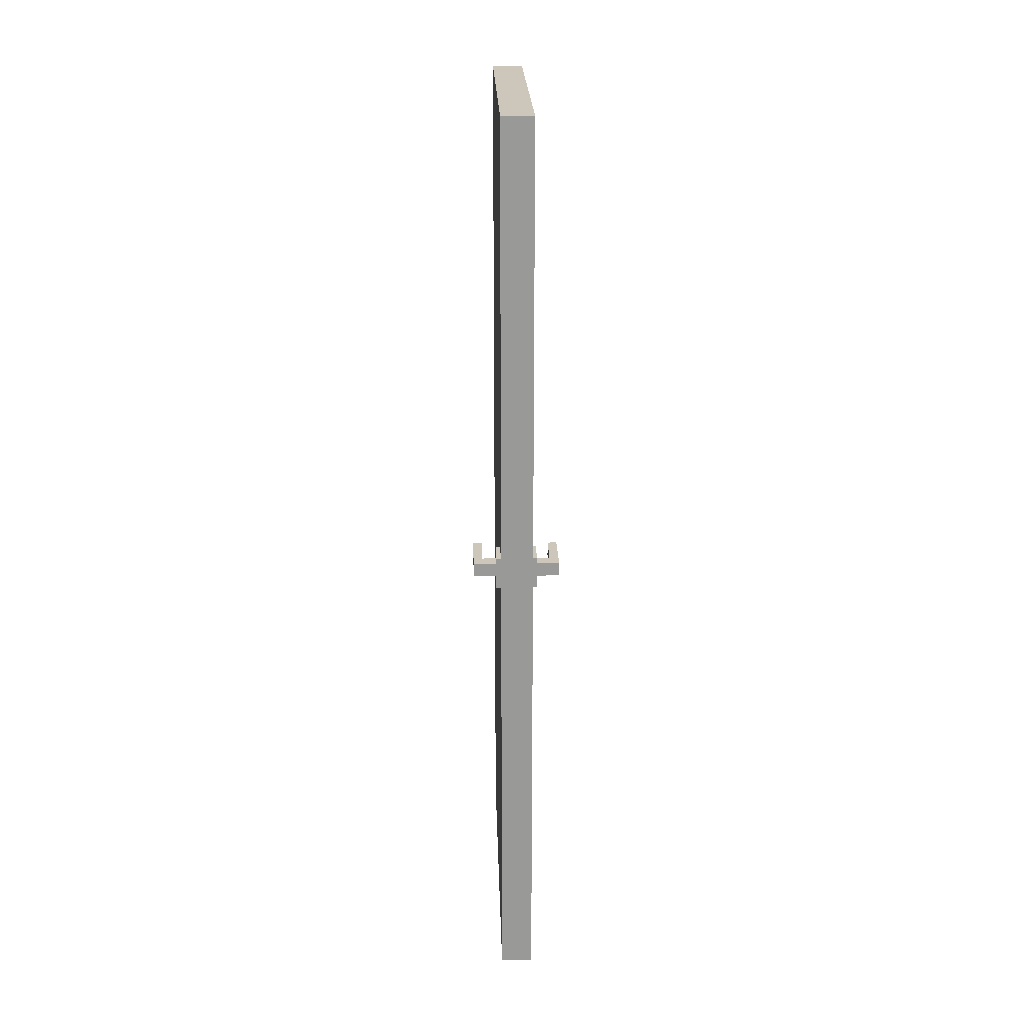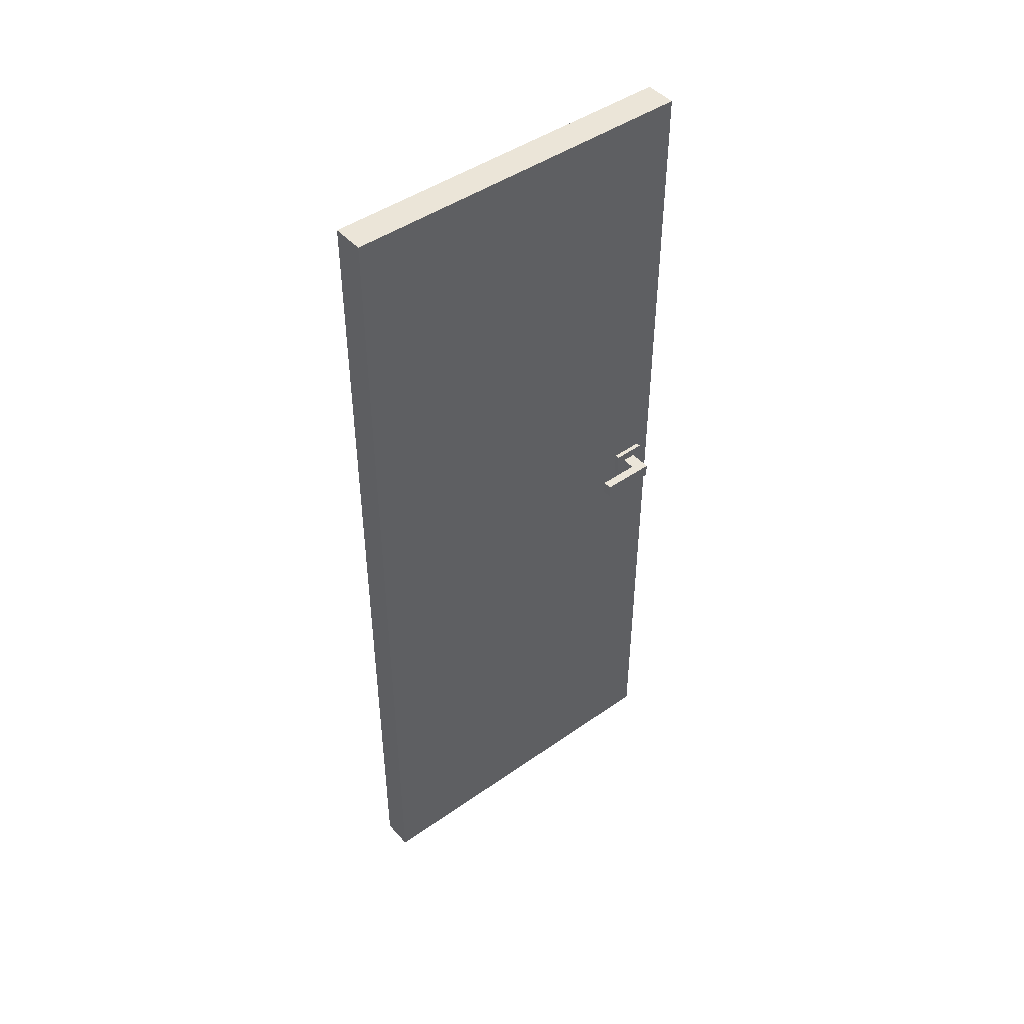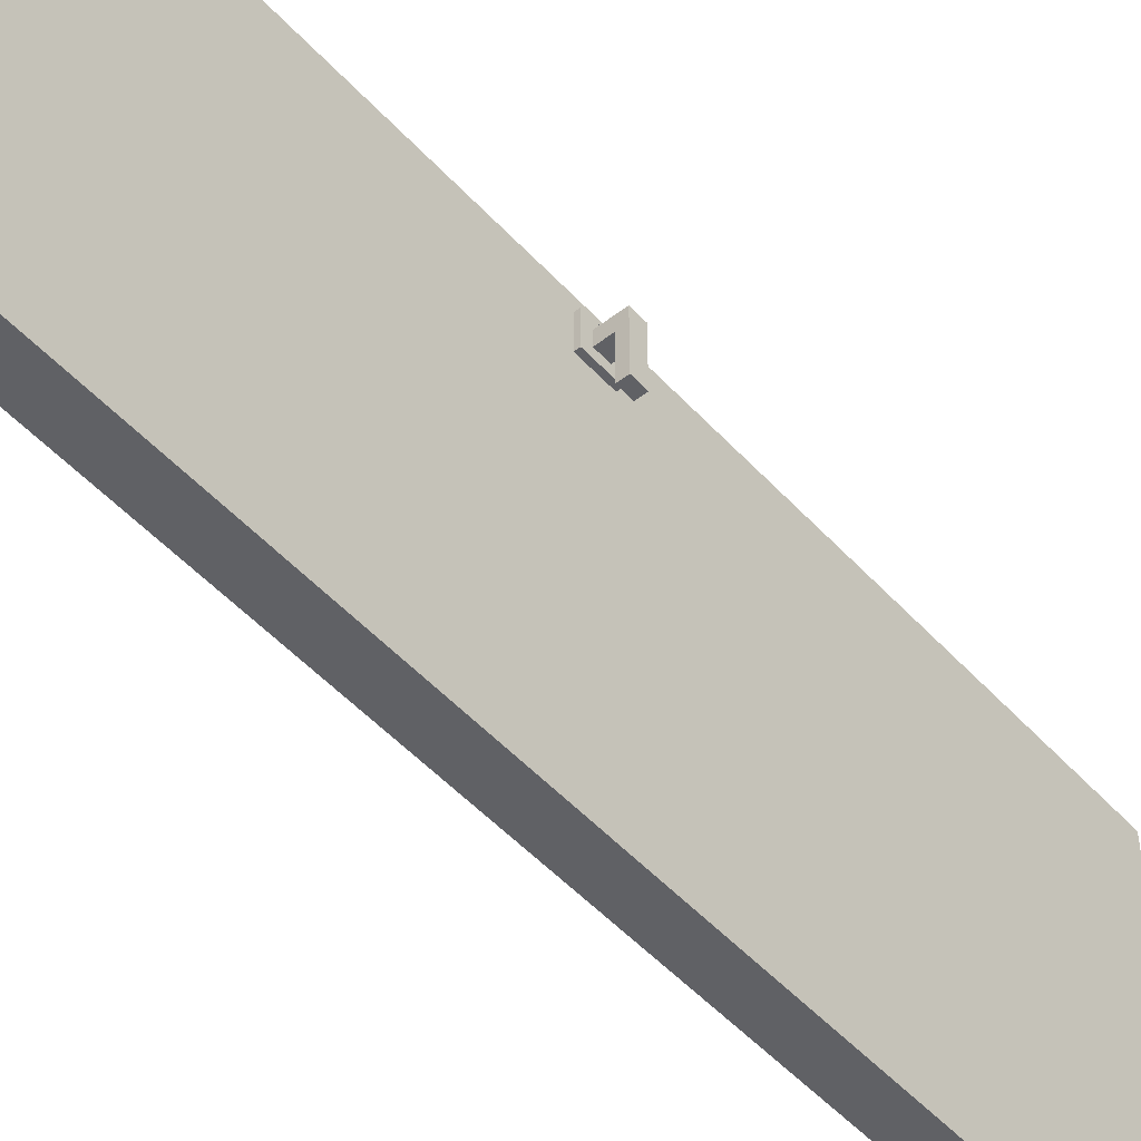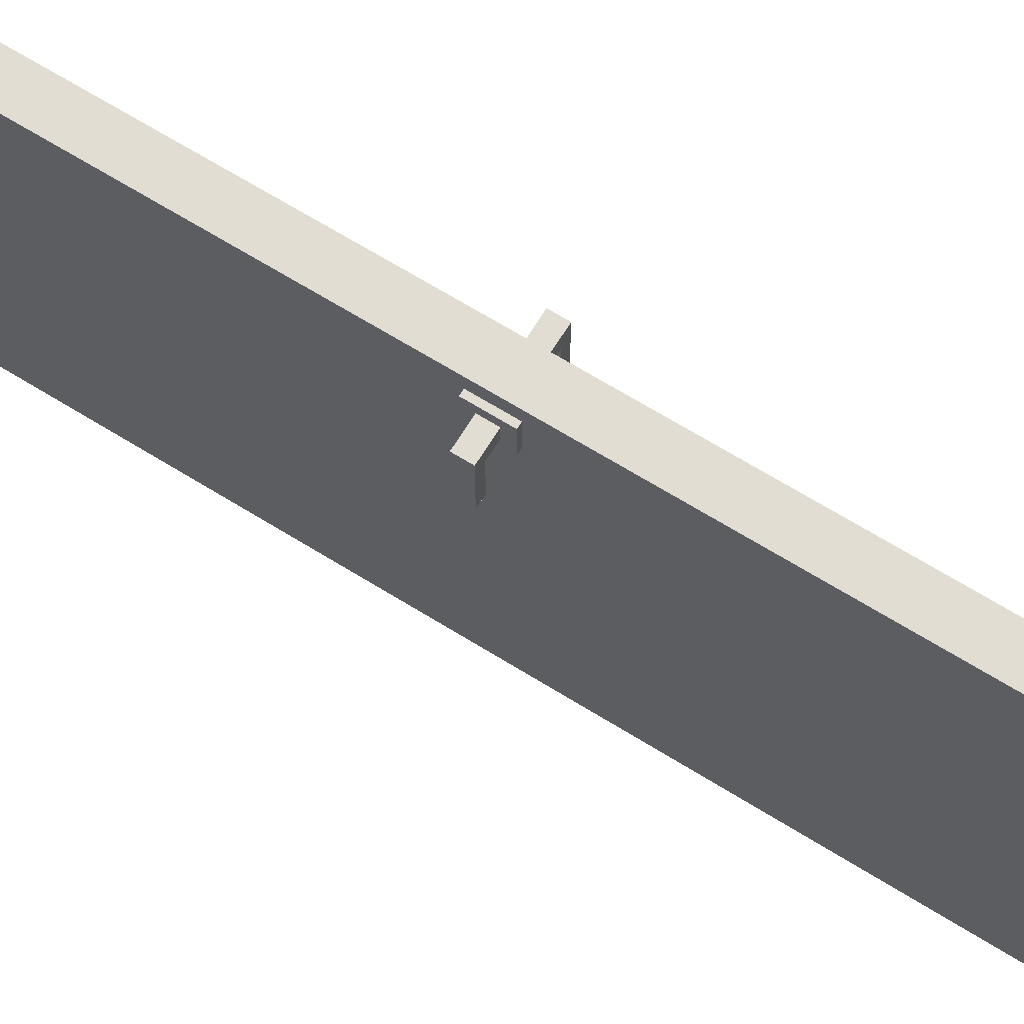
<metadata>
{"format":"obj","ext":"obj","renderer":"f3d","projection":"perspective","resolution":1024,"background":"white","views":[{"elev":21.3,"azim":-1.6,"up":"+Y"},{"elev":45.8,"azim":-128.8,"up":"+Y"},{"elev":-50.2,"azim":40.5,"up":"+Z"},{"elev":68.3,"azim":121.7,"up":"+Z"}]}
</metadata>
<code>
g Cube_Cube
v 0.03498 2 -0.4998
v 0.03498 0 -0.4998
v 0.03498 2 0.2999
v 0.03498 0 0.2999
v -0.03498 2 -0.4998
v -0.03498 0 -0.4998
v -0.03498 2 0.2999
v -0.03498 0 0.2999
v 0.04493 1.034 0.1995
v 0.04493 0.9638 0.1995
v 0.04493 1.034 0.2695
v 0.04493 0.9638 0.2695
v 0.03255 1.034 0.1995
v 0.03255 0.9638 0.1995
v 0.03255 1.034 0.2695
v 0.03255 0.9638 0.2695
v 0.04493 1.014 0.2495
v 0.04493 1.014 0.2195
v 0.04493 0.9837 0.2195
v 0.04493 0.9837 0.2495
v 0.09495 1.014 0.2495
v 0.09495 1.014 0.2195
v 0.09495 0.9837 0.2195
v 0.09495 0.9837 0.2495
v 0.07493 1.014 0.2495
v 0.07493 0.9837 0.2495
v 0.07493 0.9837 0.2195
v 0.07493 1.014 0.2195
v 0.09495 1.014 0.1295
v 0.09495 0.9837 0.1295
v 0.07493 0.9837 0.1295
v 0.07493 1.014 0.1295
v -0.03498 0 -0.09992
v 0.03498 2 -0.09911
v -0.03498 2 -0.09946
v 0.03498 0 -0.09911
v 0.03498 1.88 -0.4998
v -0.03498 1.88 0.2999
v 0.03498 1.88 0.2999
v -0.03498 1.88 -0.4998
v 0.03498 1.88 -0.09911
v -0.03498 1.88 -0.09917
v 0.03498 0.12 -0.4998
v 0.03498 0.12 0.2999
v -0.03498 0.12 -0.4998
v 0.03498 0.12 -0.09911
v -0.03498 0.12 -0.09917
v -0.03498 0.12 0.2999
v -0.03498 1 0.2999
v 0.03498 1 -0.4998
v 0.03498 1 0.2999
v -0.03498 1 -0.4998
v 0.03498 1 -0.09911
v -0.03498 1 -0.09917
v -0.03498 2 -0.3805
v 0.03498 0 -0.3796
v -0.03498 0 -0.381
v 0.03498 2 -0.3798
v 0.03498 1.88 -0.3793
v -0.03498 1.88 -0.3803
v -0.03498 0.12 -0.3803
v 0.03498 0.12 -0.3793
v -0.03498 1 -0.3803
v 0.03498 1 -0.3793
v -0.03498 0 0.1794
v 0.03498 2 0.1801
v -0.03498 2 0.1799
v 0.03498 0 0.1804
v -0.03498 1.88 0.1801
v 0.03498 1.88 0.1801
v 0.03498 0.12 0.1801
v -0.03498 0.12 0.1801
v 0.03498 1 0.1801
v -0.03498 1 0.1801
v -0.03498 1.44 0.2999
v 0.03498 1.44 -0.4998
v 0.03498 1.44 0.2999
v -0.03498 1.44 -0.4998
v 0.03498 1.44 -0.09911
v -0.03498 1.44 -0.09917
v -0.03498 1.44 -0.3803
v 0.03498 1.44 -0.3793
v 0.03498 1.44 0.1801
v -0.03498 1.44 0.1801
v 0.03498 0.56 -0.4998
v 0.03498 0.56 0.2999
v -0.03498 0.56 -0.4998
v 0.03498 0.56 -0.09911
v -0.03498 0.56 -0.09917
v -0.03498 0.56 0.2999
v 0.03498 0.56 -0.3793
v -0.03498 0.56 -0.3803
v -0.03498 0.56 0.1801
v 0.03498 0.56 0.1801
v 0.03498 1.87 -0.08928
v 0.03498 1.87 0.1703
v 0.03498 1.45 -0.08928
v 0.03498 1.45 0.1703
v 0.03498 1.87 -0.3696
v 0.03498 1.87 -0.1089
v 0.03498 1.45 -0.1089
v 0.03498 1.45 -0.3696
v 0.03498 1.429 -0.08912
v 0.03498 1.011 -0.08912
v 0.03498 1.011 0.1701
v 0.03498 1.429 0.1701
v 0.03498 1.43 -0.1092
v 0.03498 1.01 -0.1092
v 0.03498 1.01 -0.3692
v 0.03498 1.43 -0.3692
v 0.03498 0.9902 -0.0895
v 0.03498 0.9902 0.1705
v 0.03498 0.5698 -0.0895
v 0.03498 0.5698 0.1705
v 0.03498 0.9894 -0.3691
v 0.03498 0.9894 -0.1093
v 0.03498 0.5706 -0.1093
v 0.03498 0.5706 -0.3691
v 0.03498 0.5502 -0.08903
v 0.03498 0.1298 -0.08903
v 0.03498 0.1298 0.17
v 0.03498 0.5502 0.17
v 0.03498 0.5493 -0.1089
v 0.03498 0.1307 -0.1089
v 0.03498 0.1307 -0.3695
v 0.03498 0.5493 -0.3695
v -0.03498 1.87 -0.109
v -0.03498 1.87 -0.3705
v -0.03498 1.45 -0.109
v -0.03498 1.45 -0.3705
v -0.03498 1.87 0.17
v -0.03498 1.87 -0.08903
v -0.03498 1.45 -0.08903
v -0.03498 1.45 0.17
v -0.03498 1.43 -0.1092
v -0.03498 1.01 -0.1092
v -0.03498 1.01 -0.3702
v -0.03498 1.43 -0.3702
v -0.03498 1.43 -0.08939
v -0.03498 1.01 -0.08939
v -0.03498 1.01 0.1704
v -0.03498 1.43 0.1704
v -0.03498 0.9898 -0.1092
v -0.03498 0.9898 -0.3702
v -0.03498 0.5702 -0.1092
v -0.03498 0.5702 -0.3702
v -0.03498 0.9906 0.1703
v -0.03498 0.9906 -0.08936
v -0.03498 0.5694 -0.08936
v -0.03498 0.5694 0.1703
v -0.03498 0.55 -0.1091
v -0.03498 0.13 -0.1091
v -0.03498 0.13 -0.3704
v -0.03498 0.55 -0.3704
v -0.03498 0.5498 -0.08941
v -0.03498 0.1302 -0.08941
v -0.03498 0.1302 0.1704
v -0.03498 0.5498 0.1704
v -0.03498 2 -0.4998
v -0.03498 0 -0.4998
v -0.03498 2 0.2999
v -0.03498 0 0.2999
v 0.03498 2 -0.4998
v 0.03498 0 -0.4998
v 0.03498 2 0.2999
v 0.03498 0 0.2999
v -0.04493 1.034 0.1995
v -0.04493 0.9638 0.1995
v -0.04493 1.034 0.2695
v -0.04493 0.9638 0.2695
v -0.03255 1.034 0.1995
v -0.03255 0.9638 0.1995
v -0.03255 1.034 0.2695
v -0.03255 0.9638 0.2695
v -0.04493 1.014 0.2495
v -0.04493 1.014 0.2195
v -0.04493 0.9837 0.2195
v -0.04493 0.9837 0.2495
v -0.09495 1.014 0.2495
v -0.09495 1.014 0.2195
v -0.09495 0.9837 0.2195
v -0.09495 0.9837 0.2495
v -0.07493 1.014 0.2495
v -0.07493 0.9837 0.2495
v -0.07493 0.9837 0.2195
v -0.07493 1.014 0.2195
v -0.09495 1.014 0.1295
v -0.09495 0.9837 0.1295
v -0.07493 0.9837 0.1295
v -0.07493 1.014 0.1295
v 0.03498 0 -0.09992
v -0.03498 2 -0.09911
v 0.03498 2 -0.09946
v -0.03498 0 -0.09911
v -0.03498 1.88 -0.4998
v 0.03498 1.88 0.2999
v -0.03498 1.88 0.2999
v 0.03498 1.88 -0.4998
v -0.03498 1.88 -0.09911
v 0.03498 1.88 -0.09917
v -0.03498 0.12 -0.4998
v -0.03498 0.12 0.2999
v 0.03498 0.12 -0.4998
v -0.03498 0.12 -0.09911
v 0.03498 0.12 -0.09917
v 0.03498 0.12 0.2999
v 0.03498 1 0.2999
v -0.03498 1 -0.4998
v -0.03498 1 0.2999
v 0.03498 1 -0.4998
v -0.03498 1 -0.09911
v 0.03498 1 -0.09917
v 0.03498 2 -0.3805
v -0.03498 0 -0.3796
v 0.03498 0 -0.381
v -0.03498 2 -0.3798
v -0.03498 1.88 -0.3793
v 0.03498 1.88 -0.3803
v 0.03498 0.12 -0.3803
v -0.03498 0.12 -0.3793
v 0.03498 1 -0.3803
v -0.03498 1 -0.3793
v 0.03498 0 0.1794
v -0.03498 2 0.1801
v 0.03498 2 0.1799
v -0.03498 0 0.1804
v 0.03498 1.88 0.1801
v -0.03498 1.88 0.1801
v -0.03498 0.12 0.1801
v 0.03498 0.12 0.1801
v -0.03498 1 0.1801
v 0.03498 1 0.1801
v 0.03498 1.44 0.2999
v -0.03498 1.44 -0.4998
v -0.03498 1.44 0.2999
v 0.03498 1.44 -0.4998
v -0.03498 1.44 -0.09911
v 0.03498 1.44 -0.09917
v 0.03498 1.44 -0.3803
v -0.03498 1.44 -0.3793
v -0.03498 1.44 0.1801
v 0.03498 1.44 0.1801
v -0.03498 0.56 -0.4998
v -0.03498 0.56 0.2999
v 0.03498 0.56 -0.4998
v -0.03498 0.56 -0.09911
v 0.03498 0.56 -0.09917
v 0.03498 0.56 0.2999
v -0.03498 0.56 -0.3793
v 0.03498 0.56 -0.3803
v 0.03498 0.56 0.1801
v -0.03498 0.56 0.1801
v -0.03498 1.87 -0.08928
v -0.03498 1.87 0.1703
v -0.03498 1.45 -0.08928
v -0.03498 1.45 0.1703
v -0.03498 1.87 -0.3696
v -0.03498 1.87 -0.1089
v -0.03498 1.45 -0.1089
v -0.03498 1.45 -0.3696
v -0.03498 1.429 -0.08912
v -0.03498 1.011 -0.08912
v -0.03498 1.011 0.1701
v -0.03498 1.429 0.1701
v -0.03498 1.43 -0.1092
v -0.03498 1.01 -0.1092
v -0.03498 1.01 -0.3692
v -0.03498 1.43 -0.3692
v -0.03498 0.9902 -0.0895
v -0.03498 0.9902 0.1705
v -0.03498 0.5698 -0.0895
v -0.03498 0.5698 0.1705
v -0.03498 0.9894 -0.3691
v -0.03498 0.9894 -0.1093
v -0.03498 0.5706 -0.1093
v -0.03498 0.5706 -0.3691
v -0.03498 0.5502 -0.08903
v -0.03498 0.1298 -0.08903
v -0.03498 0.1298 0.17
v -0.03498 0.5502 0.17
v -0.03498 0.5493 -0.1089
v -0.03498 0.1307 -0.1089
v -0.03498 0.1307 -0.3695
v -0.03498 0.5493 -0.3695
v 0.03498 1.87 -0.109
v 0.03498 1.87 -0.3705
v 0.03498 1.45 -0.109
v 0.03498 1.45 -0.3705
v 0.03498 1.87 0.17
v 0.03498 1.87 -0.08903
v 0.03498 1.45 -0.08903
v 0.03498 1.45 0.17
v 0.03498 1.43 -0.1092
v 0.03498 1.01 -0.1092
v 0.03498 1.01 -0.3702
v 0.03498 1.43 -0.3702
v 0.03498 1.43 -0.08939
v 0.03498 1.01 -0.08939
v 0.03498 1.01 0.1704
v 0.03498 1.43 0.1704
v 0.03498 0.9898 -0.1092
v 0.03498 0.9898 -0.3702
v 0.03498 0.5702 -0.1092
v 0.03498 0.5702 -0.3702
v 0.03498 0.9906 0.1703
v 0.03498 0.9906 -0.08936
v 0.03498 0.5694 -0.08936
v 0.03498 0.5694 0.1703
v 0.03498 0.55 -0.1091
v 0.03498 0.13 -0.1091
v 0.03498 0.13 -0.3704
v 0.03498 0.55 -0.3704
v 0.03498 0.5498 -0.08941
v 0.03498 0.1302 -0.08941
v 0.03498 0.1302 0.1704
v 0.03498 0.5498 0.1704
g off
g Cube_door
f 66 67 7 3
f 39 3 7 38
f 60 55 5 40
f 65 68 4 8
f 70 66 3 39
f 40 5 1 37
f 12 11 17 20
f 11 12 16 15
f 15 16 14 13
f 13 14 10 9
f 11 15 13 9
f 16 12 10 14
f 26 25 21 24
f 9 10 19 18
f 10 12 20 19
f 11 9 18 17
f 22 23 24 21
f 22 28 32 29
f 27 26 24 23
f 25 28 22 21
f 17 18 28 25
f 19 20 26 27
f 18 19 27 28
f 20 17 25 26
f 32 31 30 29
f 28 27 31 32
f 23 22 29 30
f 27 23 30 31
f 59 58 34 41
f 57 56 36 33
f 69 67 35 42
f 58 55 35 34
f 84 69 131 134
f 59 41 100 99
f 78 40 37 76
f 83 70 39 77
f 81 60 40 78
f 77 39 38 75
f 4 44 48 8
f 57 61 45 6
f 68 71 44 4
f 6 45 43 2
f 56 62 46 36
f 65 72 47 33
f 86 51 49 90
f 92 63 52 87
f 94 73 51 86
f 87 52 50 85
f 53 88 117 116
f 54 89 149 148
f 85 50 64 91
f 89 54 143 145
f 2 43 62 56
f 33 47 61 57
f 81 80 129 130
f 76 37 59 82
f 1 5 55 58
f 6 2 56 57
f 37 1 58 59
f 42 35 55 60
f 90 49 74 93
f 88 53 111 113
f 8 48 72 65
f 36 46 71 68
f 70 83 98 96
f 75 38 69 84
f 38 7 67 69
f 41 34 66 70
f 33 36 68 65
f 34 35 67 66
f 49 75 84 74
f 73 53 104 105
f 50 76 82 64
f 80 81 138 135
f 51 77 75 49
f 63 81 78 52
f 73 83 77 51
f 52 78 76 50
f 64 82 110 109
f 54 74 141 140
f 94 71 121 122
f 48 90 93 72
f 92 61 153 154
f 43 85 91 62
f 47 72 157 156
f 91 88 123 126
f 45 87 85 43
f 71 94 86 44
f 61 92 87 45
f 44 86 90 48
f 97 95 96 98
f 79 41 95 97
f 83 79 97 98
f 41 70 96 95
f 102 99 100 101
f 41 79 101 100
f 82 59 99 102
f 79 82 102 101
f 104 103 106 105
f 79 83 106 103
f 53 79 103 104
f 83 73 105 106
f 109 110 107 108
f 53 64 109 108
f 79 53 108 107
f 82 79 107 110
f 113 111 112 114
f 53 73 112 111
f 94 88 113 114
f 73 94 114 112
f 118 115 116 117
f 91 64 115 118
f 64 53 116 115
f 88 91 118 117
f 120 119 122 121
f 46 88 119 120
f 71 46 120 121
f 88 94 122 119
f 125 126 123 124
f 88 46 124 123
f 62 91 126 125
f 46 62 125 124
f 129 127 128 130
f 42 60 128 127
f 80 42 127 129
f 60 81 130 128
f 134 131 132 133
f 69 42 132 131
f 42 80 133 132
f 80 84 134 133
f 136 135 138 137
f 81 63 137 138
f 63 54 136 137
f 54 80 135 136
f 141 142 139 140
f 80 54 140 139
f 84 80 139 142
f 74 84 142 141
f 145 143 144 146
f 63 92 146 144
f 54 63 144 143
f 92 89 145 146
f 150 147 148 149
f 74 54 148 147
f 89 93 150 149
f 93 74 147 150
f 152 151 154 153
f 61 47 152 153
f 89 92 154 151
f 47 89 151 152
f 157 158 155 156
f 72 93 158 157
f 93 89 155 158
f 89 47 156 155
f 224 161 165 225
f 197 196 165 161
f 218 198 163 213
f 223 166 162 226
f 228 197 161 224
f 198 195 159 163
f 170 178 175 169
f 169 173 174 170
f 173 171 172 174
f 171 167 168 172
f 169 167 171 173
f 174 172 168 170
f 184 182 179 183
f 167 176 177 168
f 168 177 178 170
f 169 175 176 167
f 180 179 182 181
f 180 187 190 186
f 185 181 182 184
f 183 179 180 186
f 175 183 186 176
f 177 185 184 178
f 176 186 185 177
f 178 184 183 175
f 190 187 188 189
f 186 190 189 185
f 181 188 187 180
f 185 189 188 181
f 217 199 192 216
f 215 191 194 214
f 227 200 193 225
f 216 192 193 213
f 242 292 289 227
f 217 257 258 199
f 236 234 195 198
f 241 235 197 228
f 239 236 198 218
f 235 233 196 197
f 162 166 206 202
f 215 164 203 219
f 226 162 202 229
f 164 160 201 203
f 214 194 204 220
f 223 191 205 230
f 244 248 207 209
f 250 245 210 221
f 252 244 209 231
f 245 243 208 210
f 211 274 275 246
f 212 306 307 247
f 243 249 222 208
f 247 303 301 212
f 160 214 220 201
f 191 215 219 205
f 239 288 287 238
f 234 240 217 195
f 159 216 213 163
f 164 215 214 160
f 195 217 216 159
f 200 218 213 193
f 248 251 232 207
f 246 271 269 211
f 166 223 230 206
f 194 226 229 204
f 228 254 256 241
f 233 242 227 196
f 196 227 225 165
f 199 228 224 192
f 191 223 226 194
f 192 224 225 193
f 207 232 242 233
f 231 263 262 211
f 208 222 240 234
f 238 293 296 239
f 209 207 233 235
f 221 210 236 239
f 231 209 235 241
f 210 208 234 236
f 222 267 268 240
f 212 298 299 232
f 252 280 279 229
f 206 230 251 248
f 250 312 311 219
f 201 220 249 243
f 205 314 315 230
f 249 284 281 246
f 203 201 243 245
f 229 202 244 252
f 219 203 245 250
f 202 206 248 244
f 255 256 254 253
f 237 255 253 199
f 241 256 255 237
f 199 253 254 228
f 260 259 258 257
f 199 258 259 237
f 240 260 257 217
f 237 259 260 240
f 262 263 264 261
f 237 261 264 241
f 211 262 261 237
f 241 264 263 231
f 267 266 265 268
f 211 266 267 222
f 237 265 266 211
f 240 268 265 237
f 271 272 270 269
f 211 269 270 231
f 252 272 271 246
f 231 270 272 252
f 276 275 274 273
f 249 276 273 222
f 222 273 274 211
f 246 275 276 249
f 278 279 280 277
f 204 278 277 246
f 229 279 278 204
f 246 277 280 252
f 283 282 281 284
f 246 281 282 204
f 220 283 284 249
f 204 282 283 220
f 287 288 286 285
f 200 285 286 218
f 238 287 285 200
f 218 286 288 239
f 292 291 290 289
f 227 289 290 200
f 200 290 291 238
f 238 291 292 242
f 294 295 296 293
f 239 296 295 221
f 221 295 294 212
f 212 294 293 238
f 299 298 297 300
f 238 297 298 212
f 242 300 297 238
f 232 299 300 242
f 303 304 302 301
f 221 302 304 250
f 212 301 302 221
f 250 304 303 247
f 308 307 306 305
f 232 305 306 212
f 247 307 308 251
f 251 308 305 232
f 310 311 312 309
f 219 311 310 205
f 247 309 312 250
f 205 310 309 247
f 315 314 313 316
f 230 315 316 251
f 251 316 313 247
f 247 313 314 205

</code>
